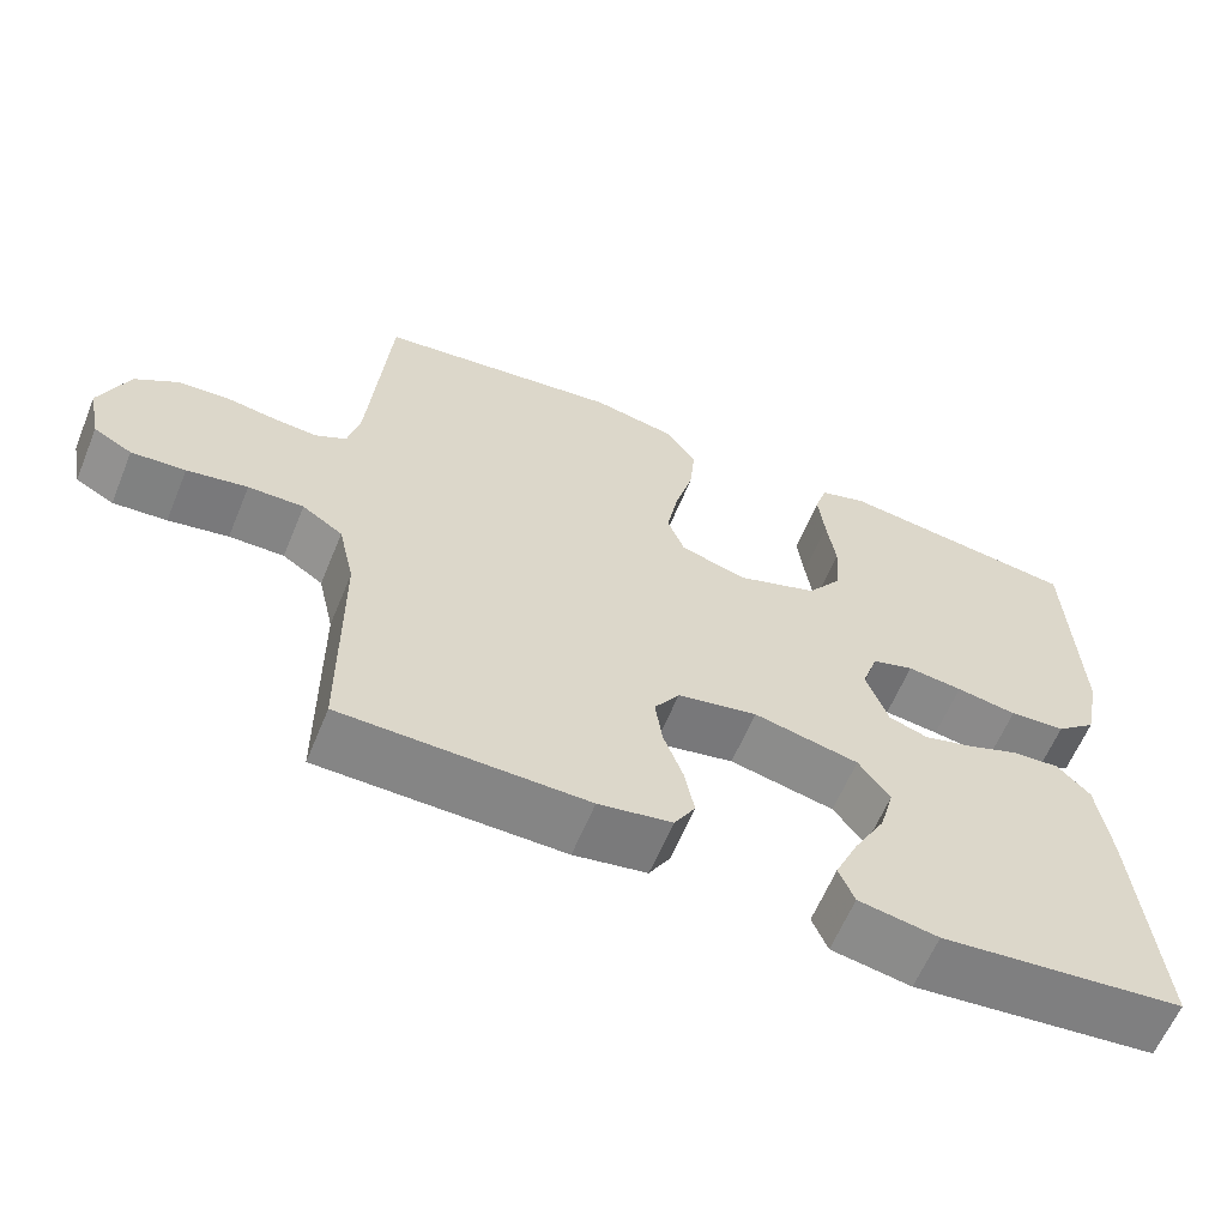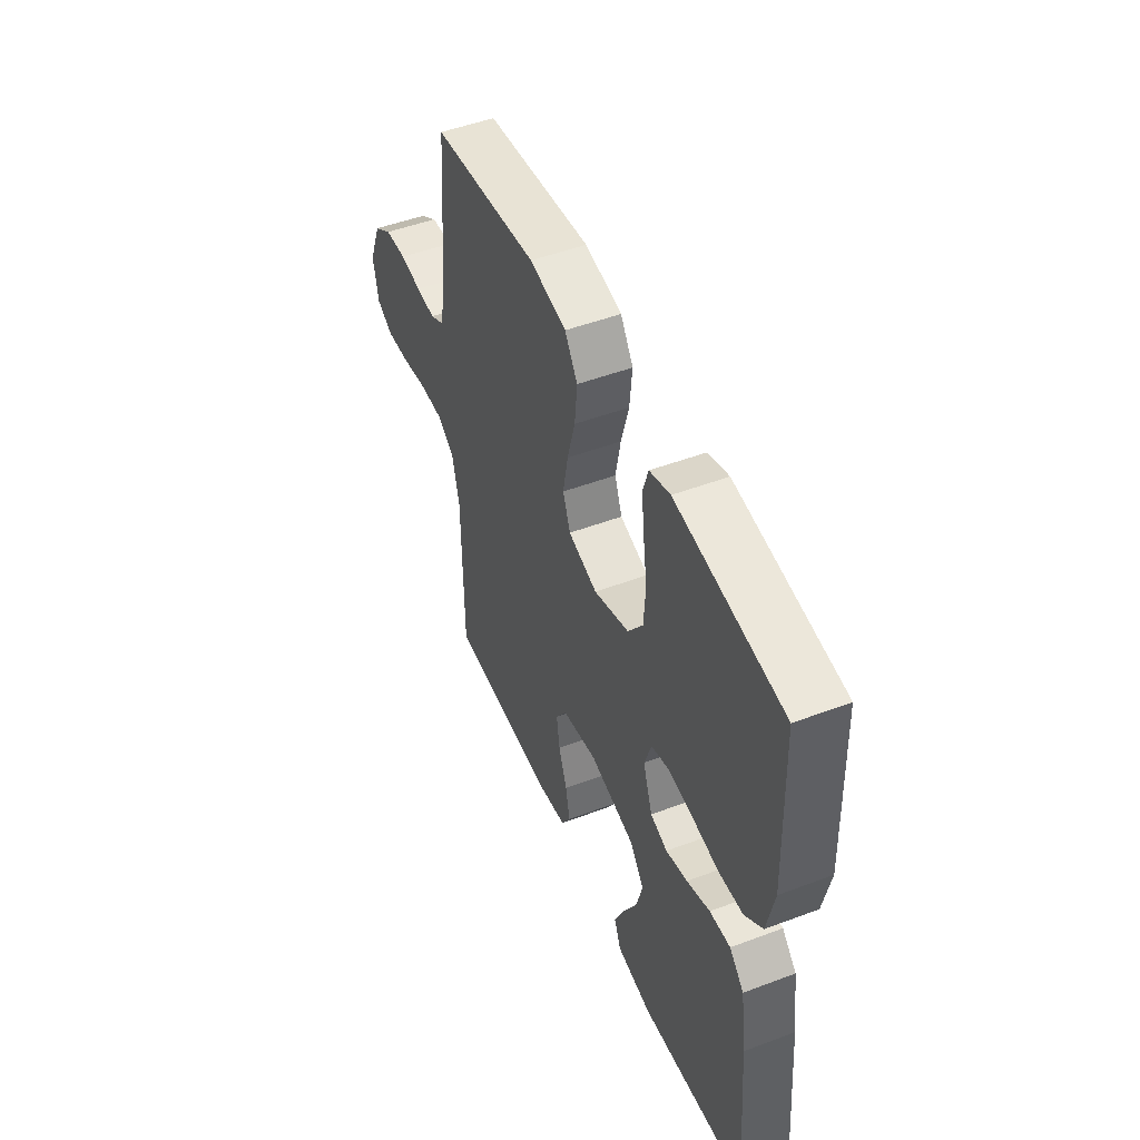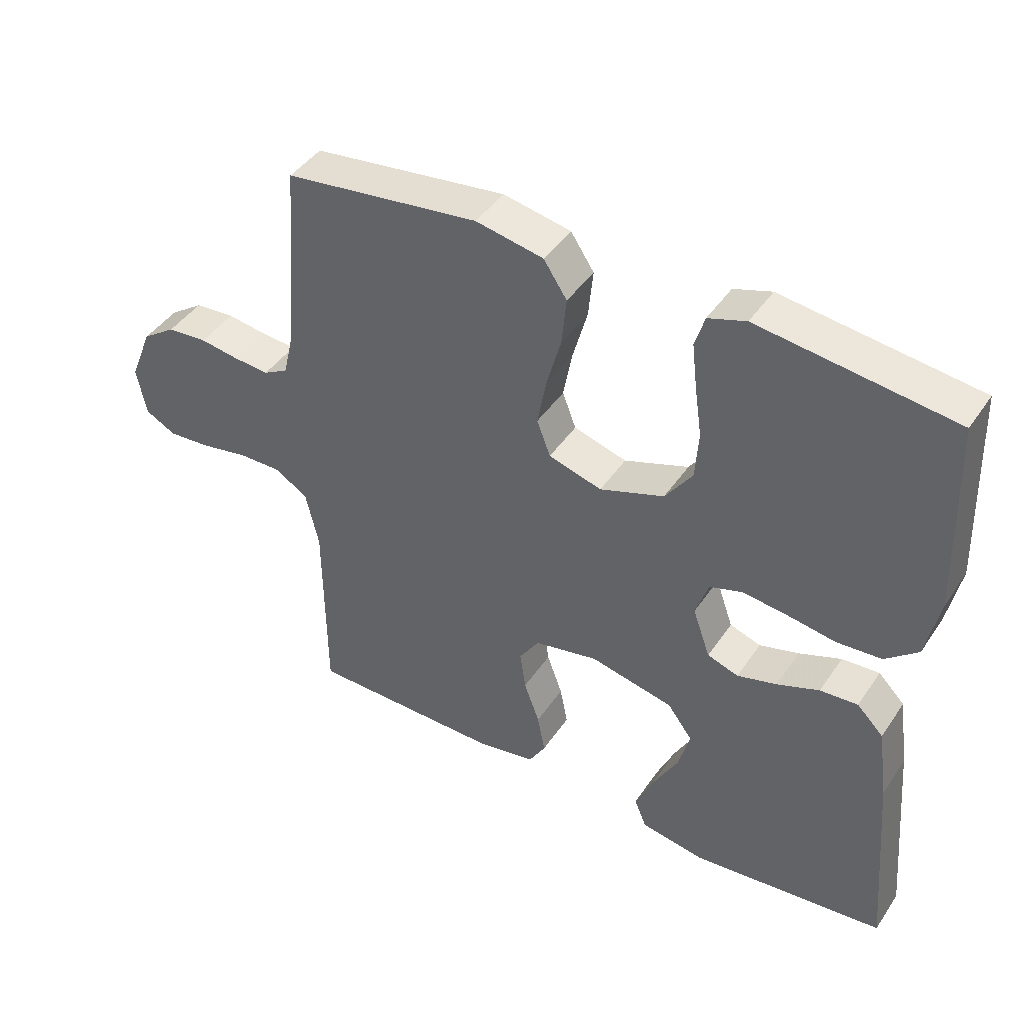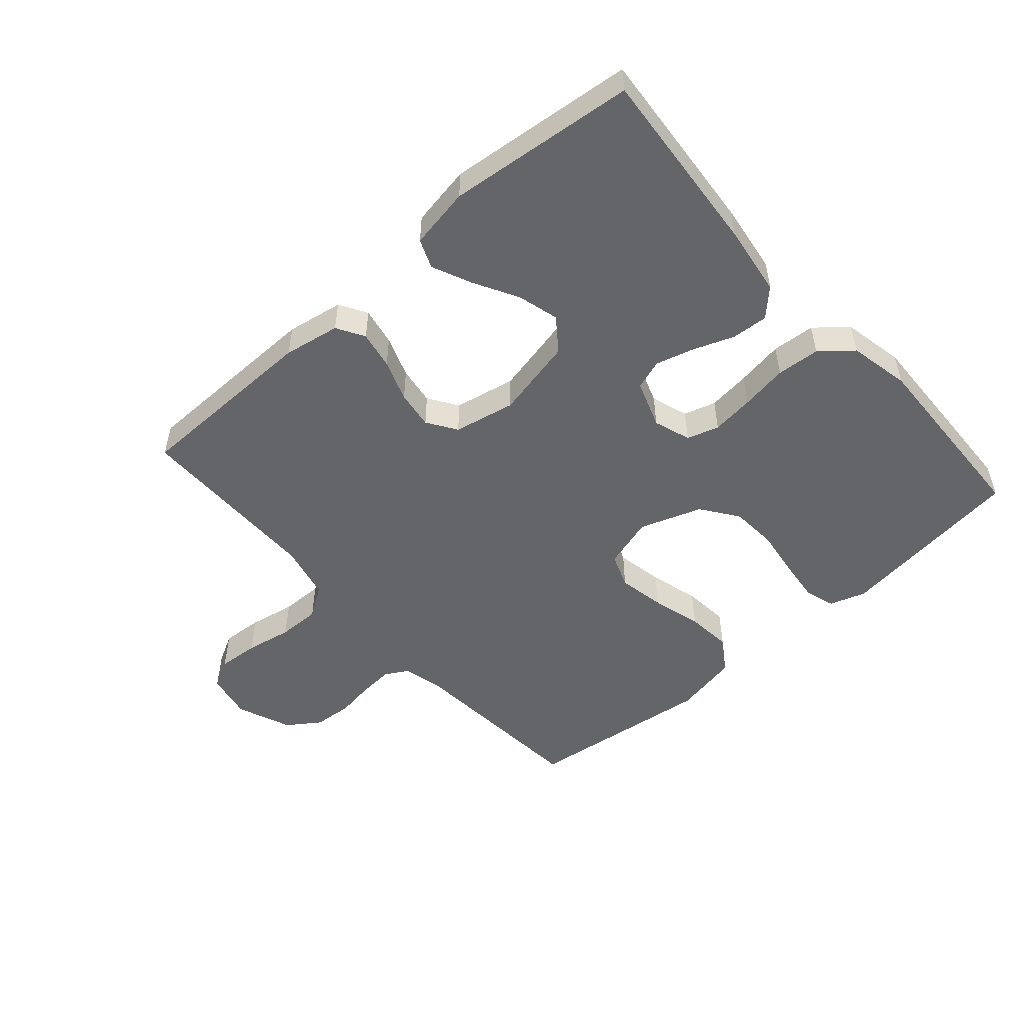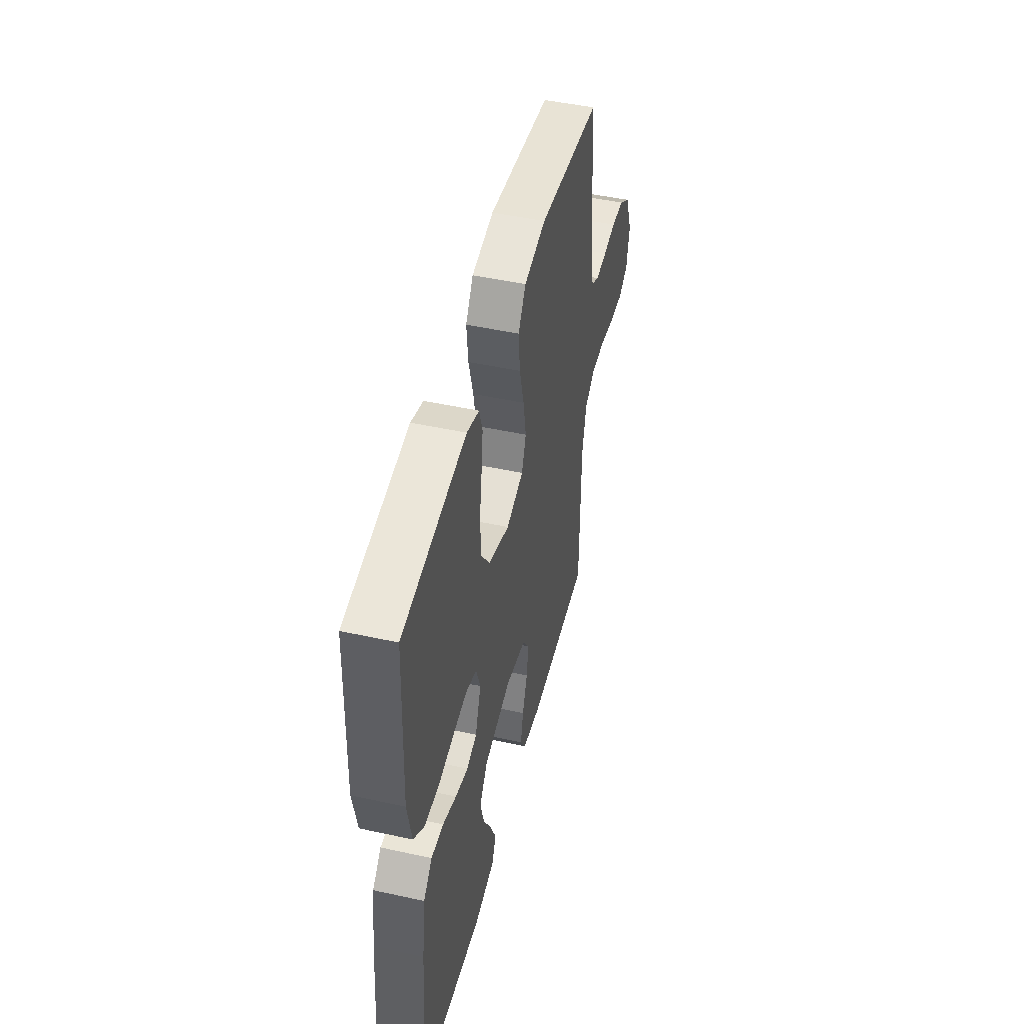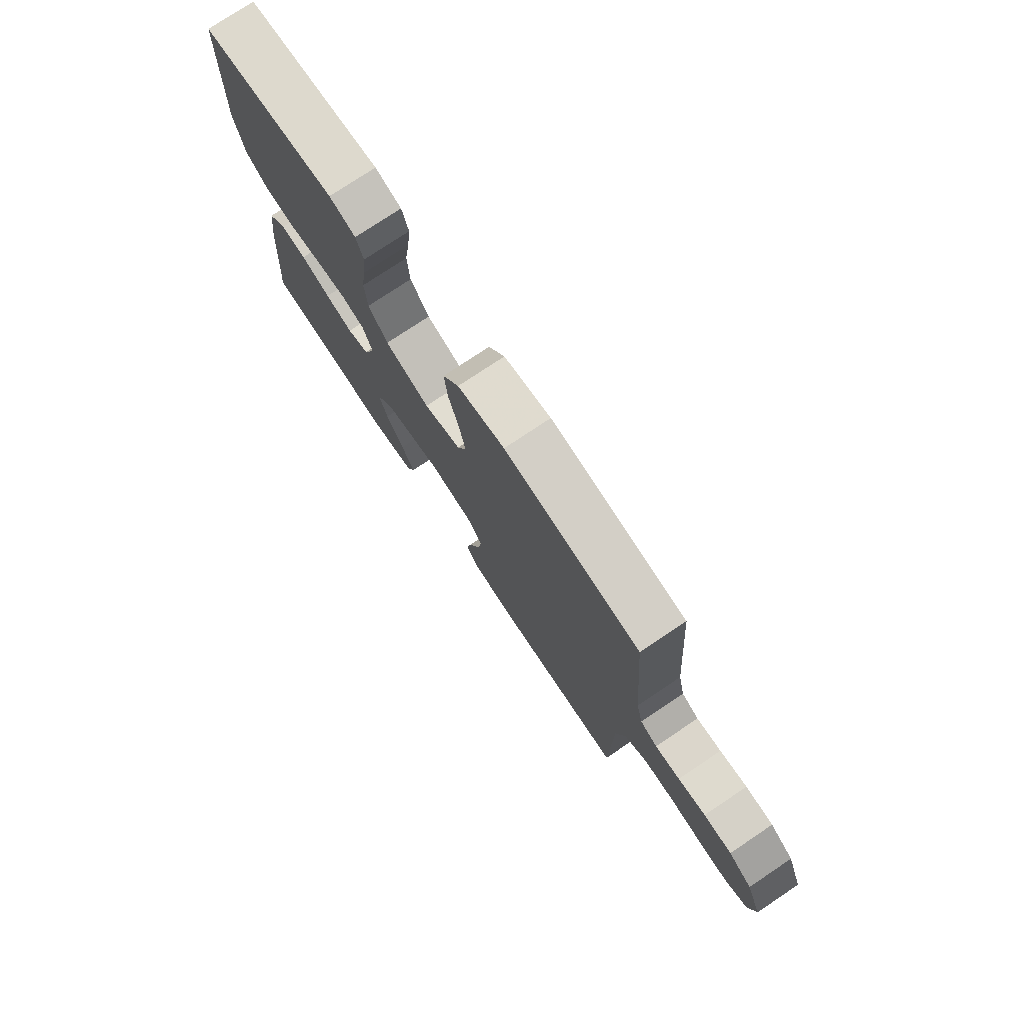
<metadata>
{"format":"obj","ext":"obj","renderer":"f3d","projection":"perspective","resolution":1024,"background":"white","views":[{"elev":-61.6,"azim":157.6,"up":"+Z"},{"elev":49.5,"azim":-112.6,"up":"+Z"},{"elev":43.4,"azim":-148.4,"up":"+Z"},{"elev":-51.5,"azim":-138.5,"up":"+Y"},{"elev":47.4,"azim":-76.1,"up":"+Z"},{"elev":76.4,"azim":56.2,"up":"+Z"}]}
</metadata>
<code>
v 0.5 0.07 -0.5
v 0.2 0.07 -0.503
v 0.11 0.07 -0.487
v 0.084 0.07 -0.443
v 0.096 0.07 -0.382
v 0.12 0.07 -0.316
v 0.129 0.07 -0.255
v 0.098 0.07 -0.208
v 0 0.07 -0.188
v -0.129 0.07 -0.216
v -0.168 0.07 -0.268
v -0.15 0.07 -0.334
v -0.111 0.07 -0.405
v -0.083 0.07 -0.468
v -0.102 0.07 -0.514
v -0.2 0.07 -0.531
v -0.5 0.07 -0.5
v -0.474 0.07 -0.2
v -0.458 0.07 -0.087
v -0.417 0.07 -0.046
v -0.359 0.07 -0.05
v -0.294 0.07 -0.075
v -0.233 0.07 -0.092
v -0.185 0.07 -0.076
v -0.158 0.07 0
v -0.178 0.07 0.059
v -0.229 0.07 0.075
v -0.297 0.07 0.067
v -0.372 0.07 0.055
v -0.441 0.07 0.06
v -0.491 0.07 0.102
v -0.511 0.07 0.2
v -0.5 0.07 0.5
v -0.2 0.07 0.538
v -0.142 0.07 0.519
v -0.127 0.07 0.47
v -0.135 0.07 0.401
v -0.146 0.07 0.325
v -0.141 0.07 0.251
v -0.099 0.07 0.192
v 0 0.07 0.157
v 0.082 0.07 0.181
v 0.103 0.07 0.236
v 0.089 0.07 0.311
v 0.067 0.07 0.391
v 0.06 0.07 0.464
v 0.096 0.07 0.518
v 0.2 0.07 0.538
v 0.5 0.07 0.5
v 0.524 0.07 0.2
v 0.539 0.07 0.136
v 0.577 0.07 0.115
v 0.632 0.07 0.119
v 0.693 0.07 0.128
v 0.755 0.07 0.123
v 0.807 0.07 0.087
v 0.842 0.07 0
v 0.827 0.07 -0.075
v 0.78 0.07 -0.1
v 0.714 0.07 -0.095
v 0.64 0.07 -0.081
v 0.572 0.07 -0.08
v 0.522 0.07 -0.113
v 0.502 0.07 -0.2
v 0.5 0 -0.5
v 0.2 0 -0.503
v 0.11 0 -0.487
v 0.084 0 -0.443
v 0.096 0 -0.382
v 0.12 0 -0.316
v 0.129 0 -0.255
v 0.098 0 -0.208
v 0 0 -0.188
v -0.129 0 -0.216
v -0.168 0 -0.268
v -0.15 0 -0.334
v -0.111 0 -0.405
v -0.083 0 -0.468
v -0.102 0 -0.514
v -0.2 0 -0.531
v -0.5 0 -0.5
v -0.474 0 -0.2
v -0.458 0 -0.087
v -0.417 0 -0.046
v -0.359 0 -0.05
v -0.294 0 -0.075
v -0.233 0 -0.092
v -0.185 0 -0.076
v -0.158 0 0
v -0.178 0 0.059
v -0.229 0 0.075
v -0.297 0 0.067
v -0.372 0 0.055
v -0.441 0 0.06
v -0.491 0 0.102
v -0.511 0 0.2
v -0.5 0 0.5
v -0.2 0 0.538
v -0.142 0 0.519
v -0.127 0 0.47
v -0.135 0 0.401
v -0.146 0 0.325
v -0.141 0 0.251
v -0.099 0 0.192
v 0 0 0.157
v 0.082 0 0.181
v 0.103 0 0.236
v 0.089 0 0.311
v 0.067 0 0.391
v 0.06 0 0.464
v 0.096 0 0.518
v 0.2 0 0.538
v 0.5 0 0.5
v 0.524 0 0.2
v 0.539 0 0.136
v 0.577 0 0.115
v 0.632 0 0.119
v 0.693 0 0.128
v 0.755 0 0.123
v 0.807 0 0.087
v 0.842 0 0
v 0.827 0 -0.075
v 0.78 0 -0.1
v 0.714 0 -0.095
v 0.64 0 -0.081
v 0.572 0 -0.08
v 0.522 0 -0.113
v 0.502 0 -0.2
f 59 60 61
f 58 59 61
f 57 58 61
f 56 57 61
f 55 56 61
f 54 55 61
f 53 54 61
f 52 53 61 62
f 51 52 62 63
f 48 49 50
f 47 48 50
f 46 47 50
f 45 46 50
f 44 45 50
f 51 63 64
f 50 51 64
f 44 50 64
f 43 44 64
f 36 37 38
f 35 36 38
f 34 35 38
f 33 34 38
f 32 33 38
f 31 32 38
f 30 31 38
f 29 30 38
f 28 29 38
f 27 28 38 39
f 26 27 39 40
f 20 21 22
f 19 20 22
f 18 19 22
f 17 18 22
f 16 17 22
f 15 16 22
f 14 15 22
f 13 14 22
f 12 13 22
f 11 12 22 23
f 10 11 23 24
f 4 5 6
f 3 4 6
f 2 3 6
f 1 2 6
f 64 1 6
f 64 6 7
f 64 7 8
f 43 64 8
f 42 43 8
f 41 42 8 9
f 40 41 9
f 26 40 9
f 25 26 9
f 9 10 24 25
f 125 124 123
f 125 123 122
f 125 122 121
f 125 121 120
f 125 120 119
f 125 119 118
f 125 118 117
f 126 125 117 116
f 127 126 116 115
f 114 113 112
f 114 112 111
f 114 111 110
f 114 110 109
f 114 109 108
f 128 127 115
f 128 115 114
f 128 114 108
f 128 108 107
f 102 101 100
f 102 100 99
f 102 99 98
f 102 98 97
f 102 97 96
f 102 96 95
f 102 95 94
f 102 94 93
f 102 93 92
f 103 102 92 91
f 104 103 91 90
f 86 85 84
f 86 84 83
f 86 83 82
f 86 82 81
f 86 81 80
f 86 80 79
f 86 79 78
f 86 78 77
f 86 77 76
f 87 86 76 75
f 88 87 75 74
f 70 69 68
f 70 68 67
f 70 67 66
f 70 66 65
f 70 65 128
f 71 70 128
f 72 71 128
f 72 128 107
f 72 107 106
f 73 72 106 105
f 73 105 104
f 73 104 90
f 73 90 89
f 89 88 74 73
f 1 65 66 2
f 2 66 67 3
f 3 67 68 4
f 4 68 69 5
f 5 69 70 6
f 6 70 71 7
f 7 71 72 8
f 8 72 73 9
f 9 73 74 10
f 10 74 75 11
f 11 75 76 12
f 12 76 77 13
f 13 77 78 14
f 14 78 79 15
f 15 79 80 16
f 16 80 81 17
f 17 81 82 18
f 18 82 83 19
f 19 83 84 20
f 20 84 85 21
f 21 85 86 22
f 22 86 87 23
f 23 87 88 24
f 24 88 89 25
f 25 89 90 26
f 26 90 91 27
f 27 91 92 28
f 28 92 93 29
f 29 93 94 30
f 30 94 95 31
f 31 95 96 32
f 32 96 97 33
f 33 97 98 34
f 34 98 99 35
f 35 99 100 36
f 36 100 101 37
f 37 101 102 38
f 38 102 103 39
f 39 103 104 40
f 40 104 105 41
f 41 105 106 42
f 42 106 107 43
f 43 107 108 44
f 44 108 109 45
f 45 109 110 46
f 46 110 111 47
f 47 111 112 48
f 48 112 113 49
f 49 113 114 50
f 50 114 115 51
f 51 115 116 52
f 52 116 117 53
f 53 117 118 54
f 54 118 119 55
f 55 119 120 56
f 56 120 121 57
f 57 121 122 58
f 58 122 123 59
f 59 123 124 60
f 60 124 125 61
f 61 125 126 62
f 62 126 127 63
f 63 127 128 64
f 64 128 65 1

</code>
